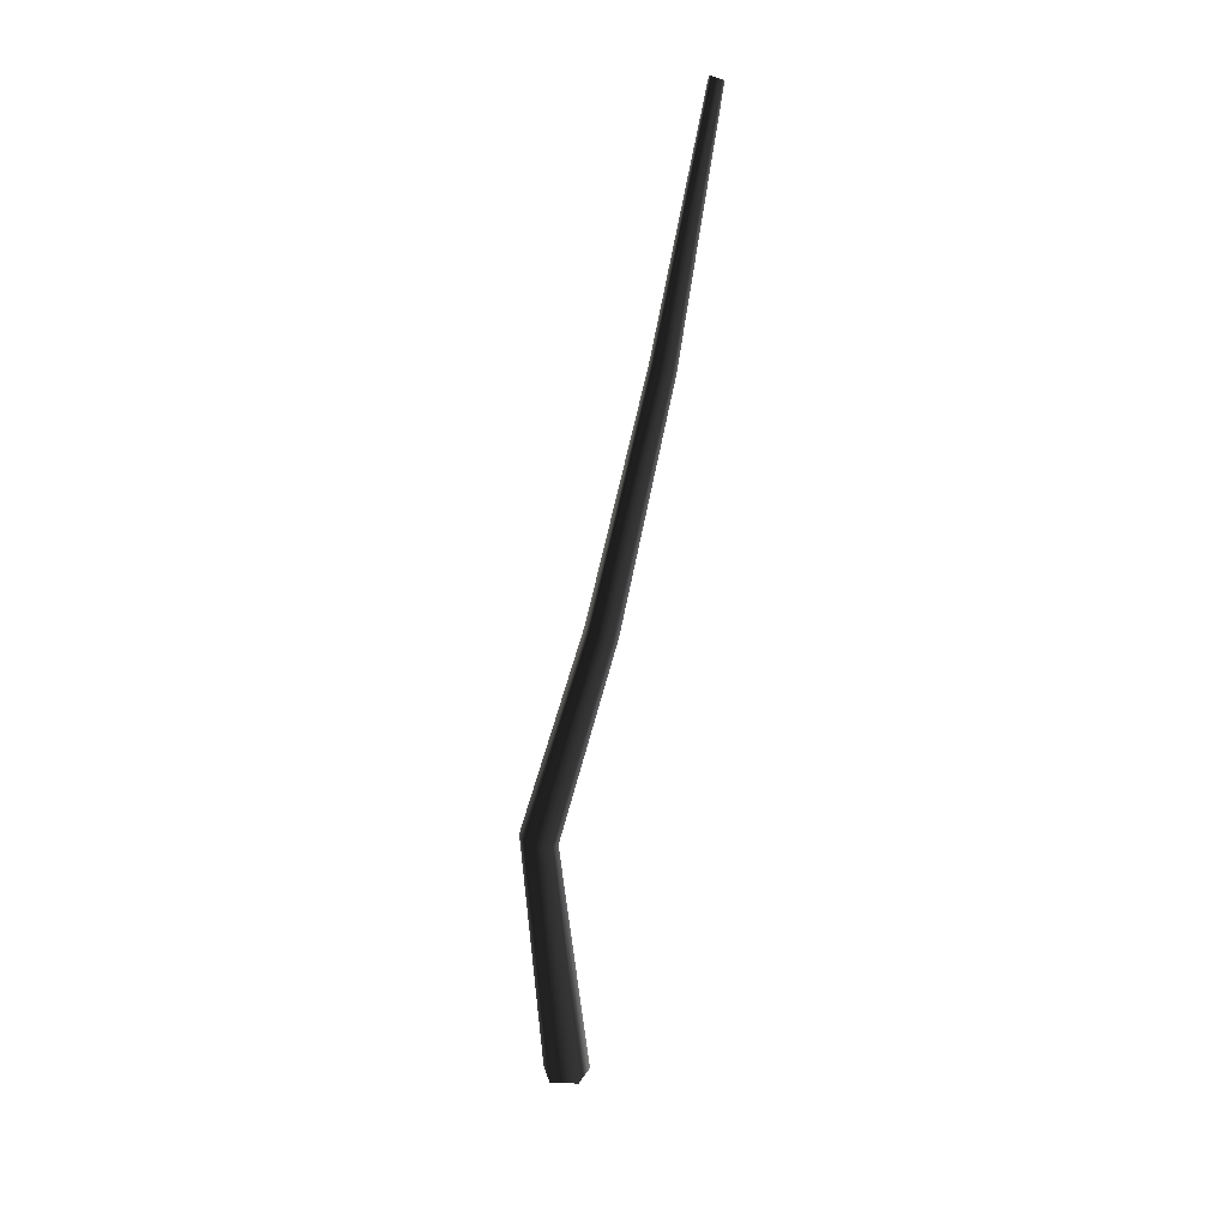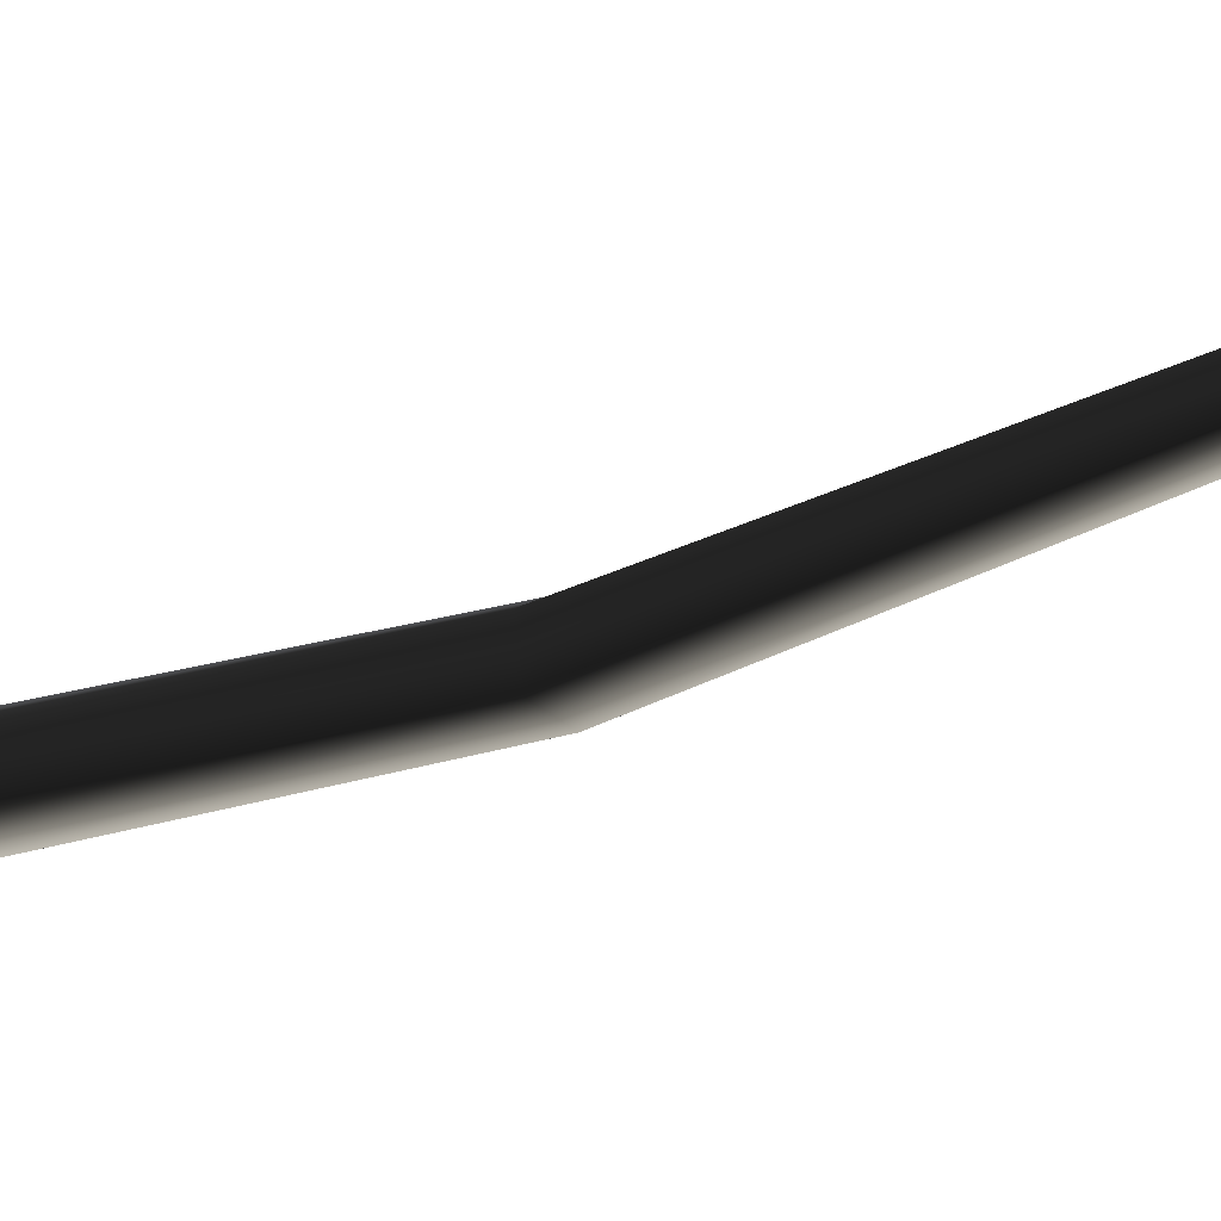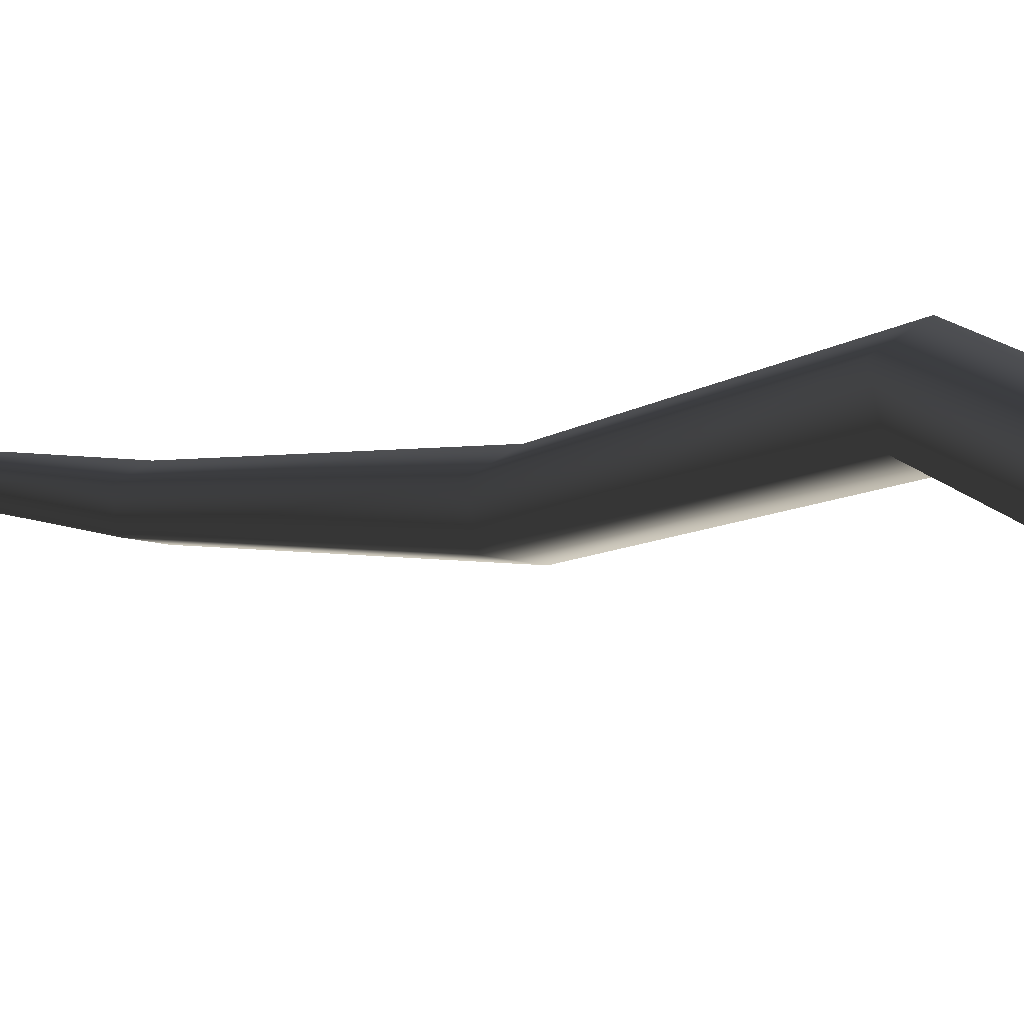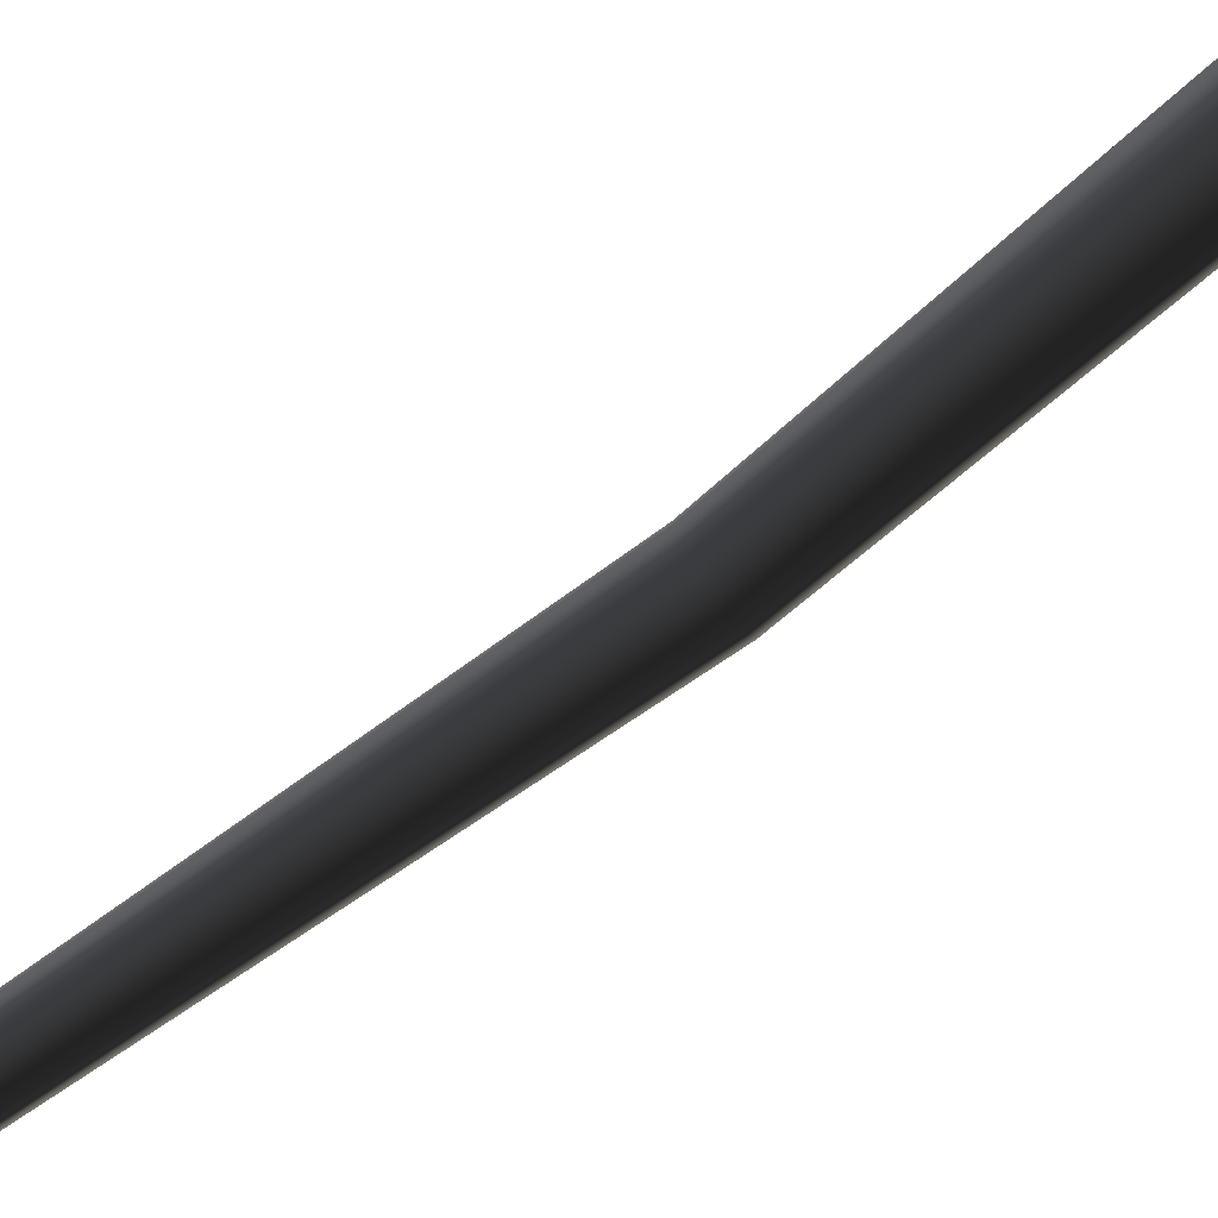
<metadata>
{"format":"obj","ext":"obj","renderer":"f3d","projection":"perspective","resolution":1024,"background":"white","views":[{"elev":22.4,"azim":58.5,"up":"+Y"},{"elev":-50.6,"azim":122.2,"up":"+Z"},{"elev":14.2,"azim":-30.4,"up":"+Z"},{"elev":69.9,"azim":-125.3,"up":"+Z"}]}
</metadata>
<code>
v 0.09862 -0.2535 -0.3036
v -0.04088 3.082 0.0503
v -0.2582 -0.2535 -0.1876
v -0.342 3.094 0.1355
v -0.2582 -0.2535 0.1876
v -0.3553 3.201 0.4298
v 0.09864 -0.2535 0.3036
v -0.06229 3.255 0.5265
v 0.1321 3.181 0.292
v 0.3192 -0.2535 -2.418e-06
v -0.04088 3.082 0.0503
v 0.09862 -0.2535 -0.3036
v -0.06971 5.666 -0.8467
v -0.3314 5.704 -0.7821
v -0.3424 5.79 -0.5239
v -0.08763 5.804 -0.429
v 0.08091 5.727 -0.6285
v -0.06971 5.666 -0.8467
v 0.111 8.92 -1.519
v -0.09182 8.95 -1.469
v -0.1004 9.016 -1.269
v 0.09707 9.027 -1.195
v 0.2278 8.968 -1.35
v 0.111 8.92 -1.519
v 0.277 12.24 -2
v 0.1673 12.25 -1.973
v 0.1626 12.29 -1.864
v 0.2695 12.3 -1.825
v 0.3403 12.26 -1.908
v 0.277 12.24 -2
g Palm_C(Clone)_37593_404
f 1 3 2
f 3 4 2
f 3 5 4
f 5 6 4
f 5 7 6
f 7 8 6
f 7 9 8
f 10 9 7
f 10 11 9
f 12 11 10
f 2 4 13
f 4 14 13
f 4 6 14
f 6 15 14
f 6 8 15
f 8 16 15
f 9 17 8
f 8 17 16
f 11 18 9
f 9 18 17
f 13 14 19
f 14 20 19
f 14 15 20
f 15 21 20
f 15 16 21
f 16 22 21
f 17 23 16
f 16 23 22
f 18 24 17
f 17 24 23
f 19 20 25
f 20 26 25
f 20 21 26
f 21 27 26
f 21 22 27
f 22 28 27
f 23 29 22
f 22 29 28
f 24 30 23
f 23 30 29

</code>
